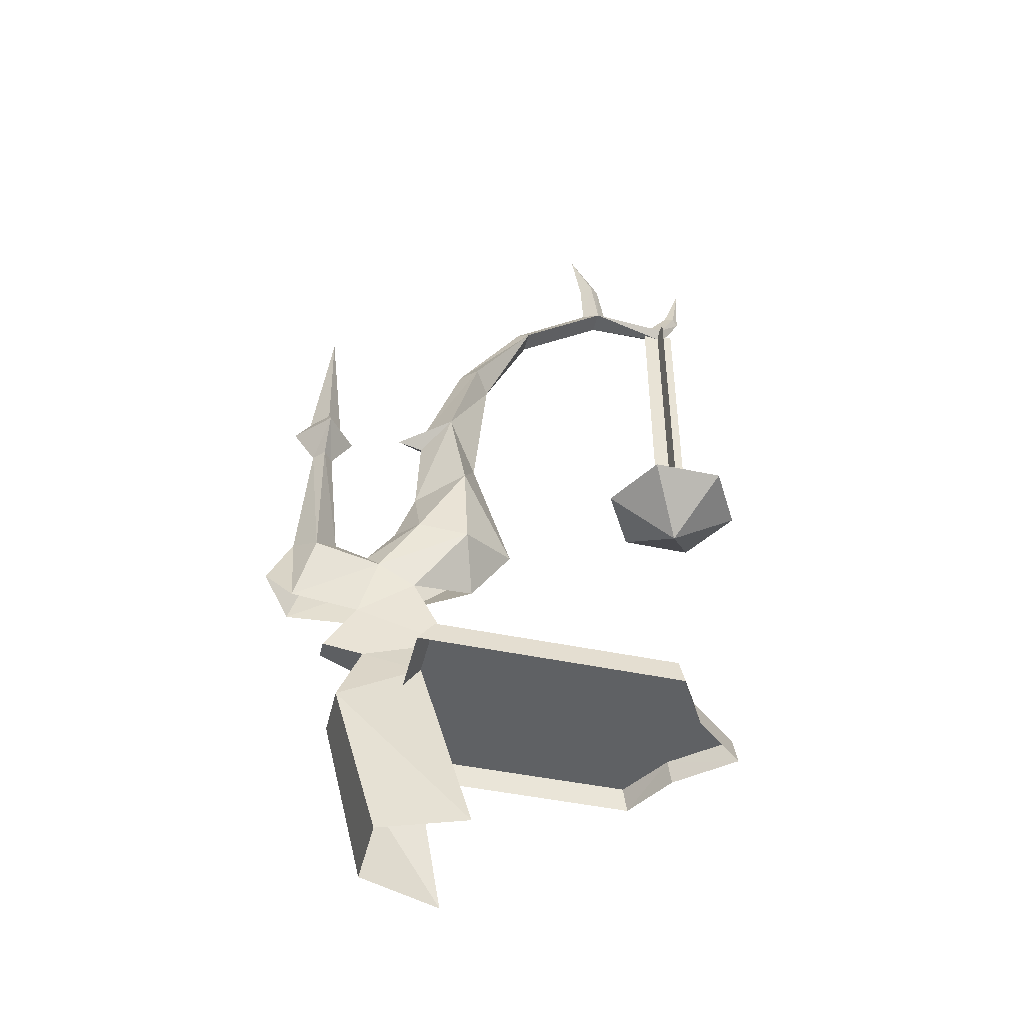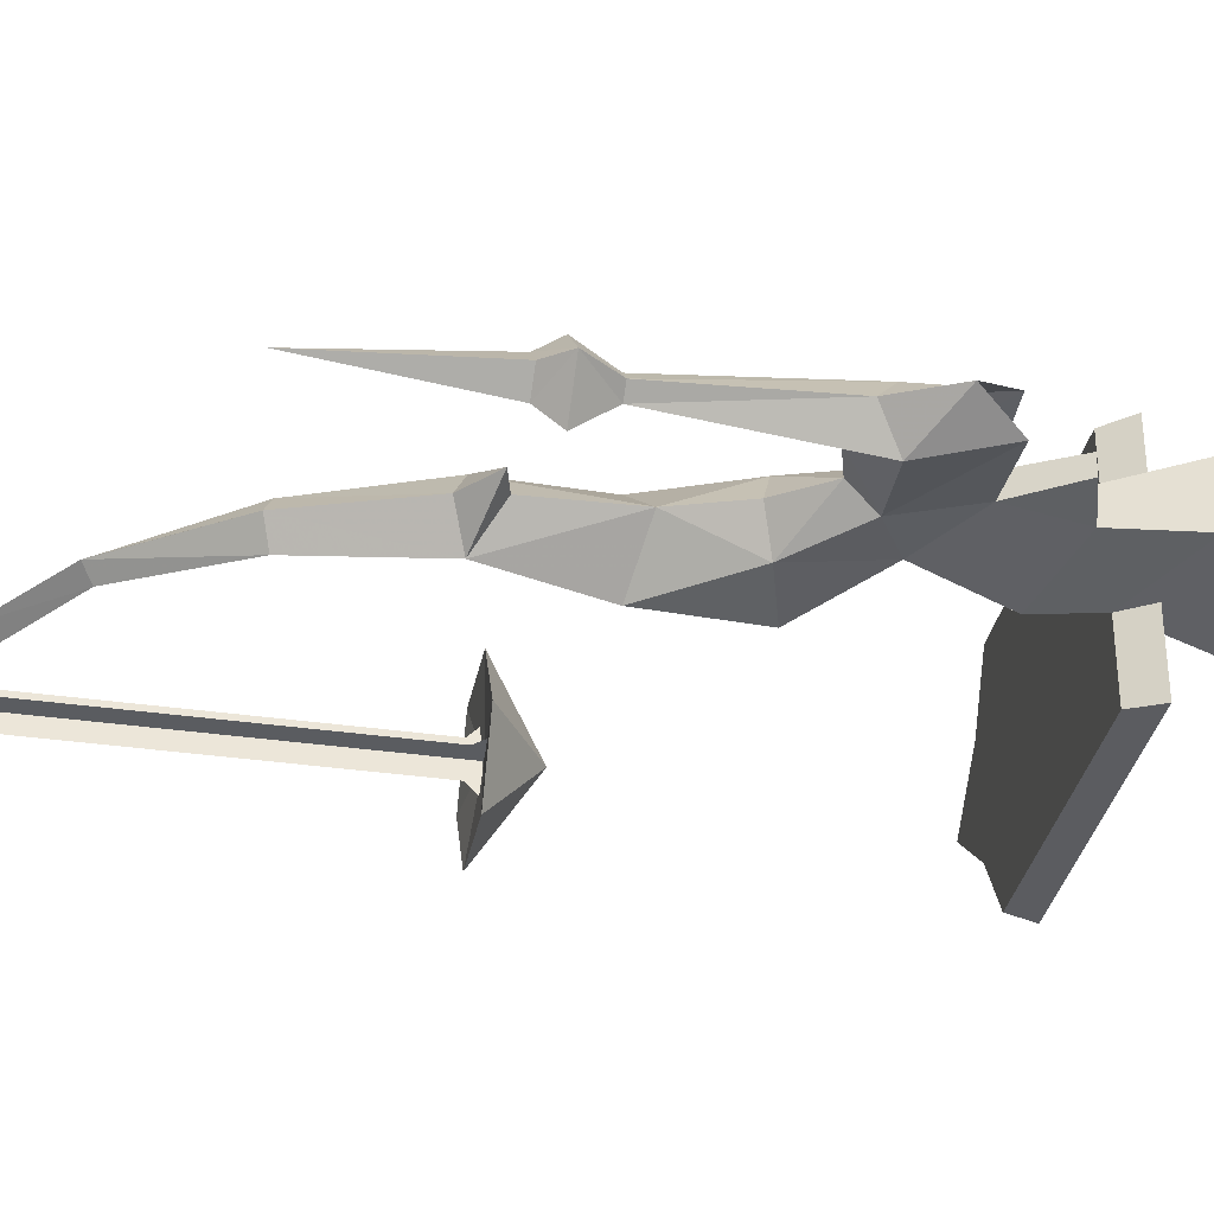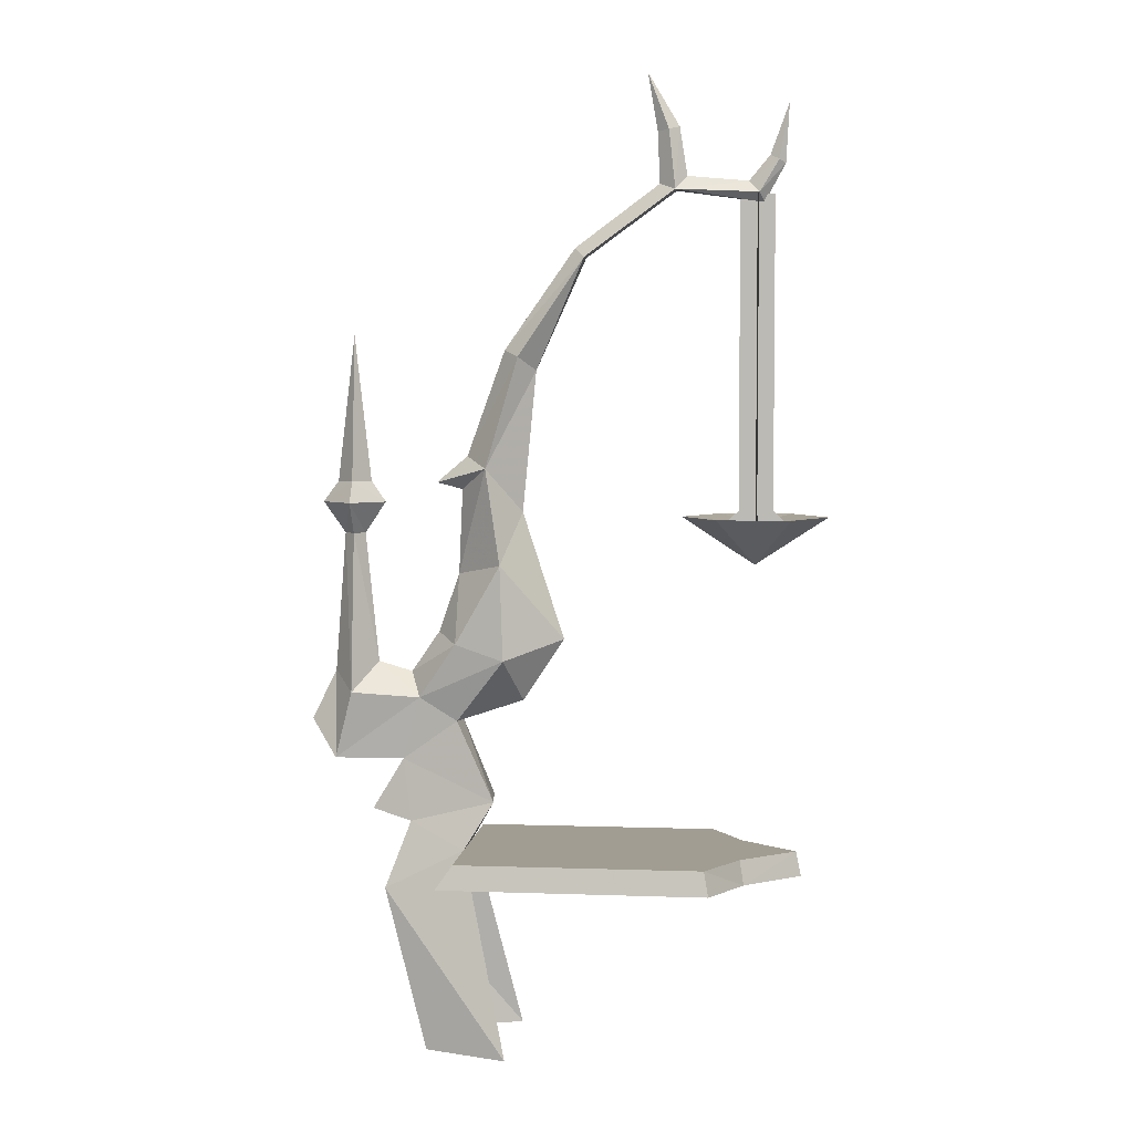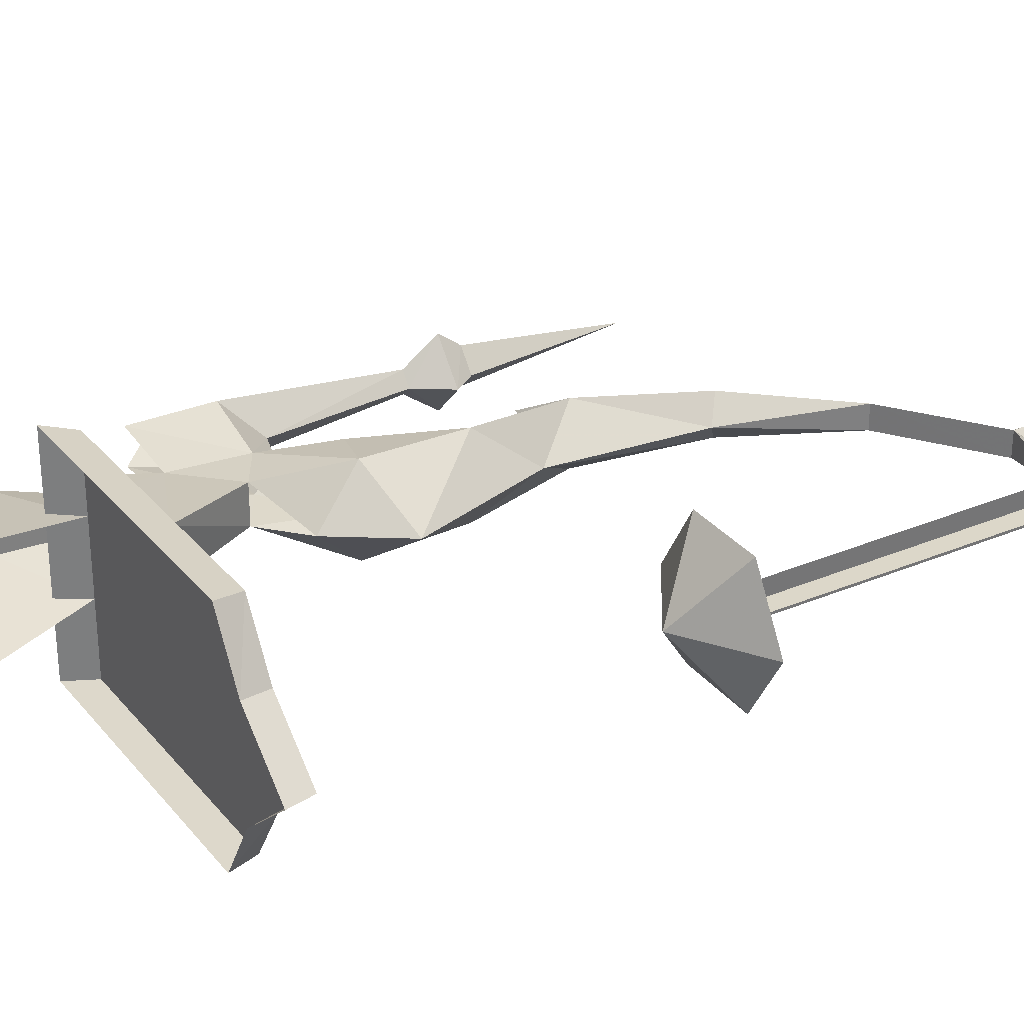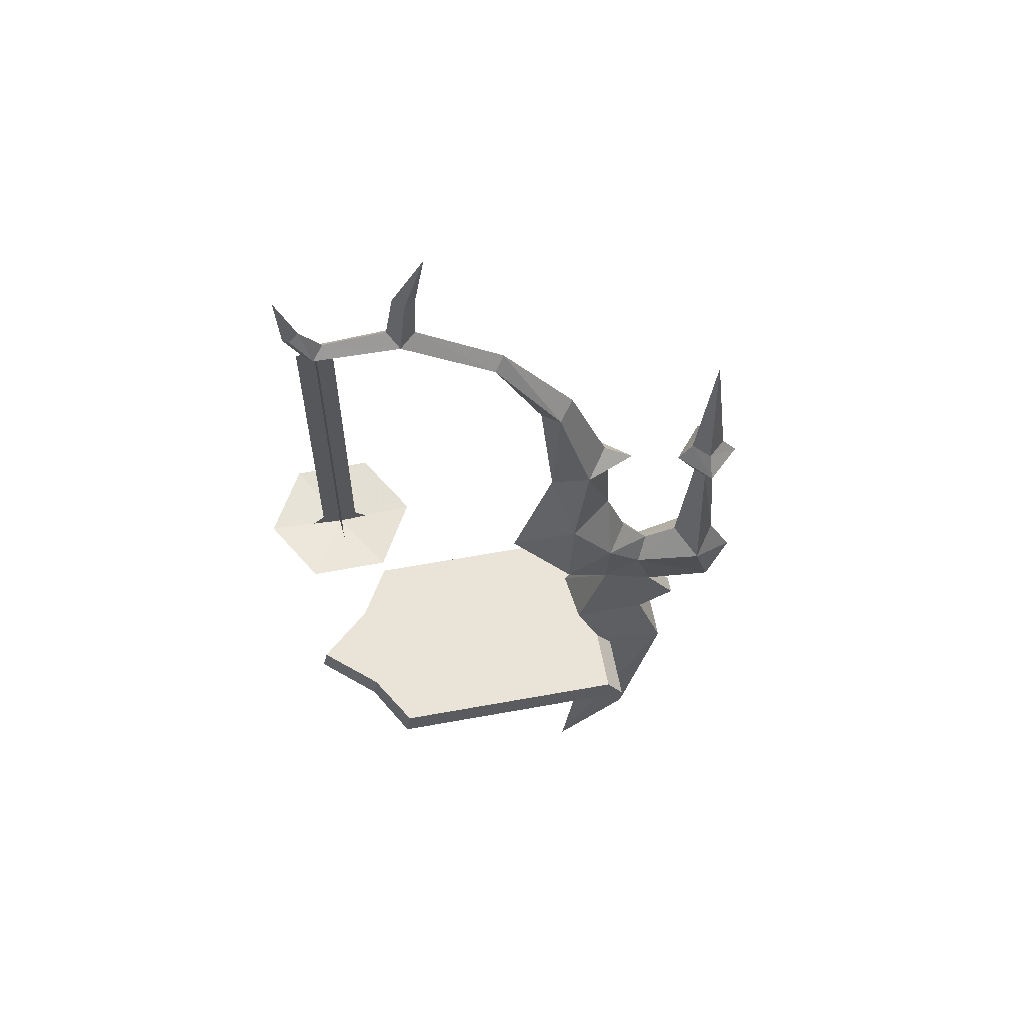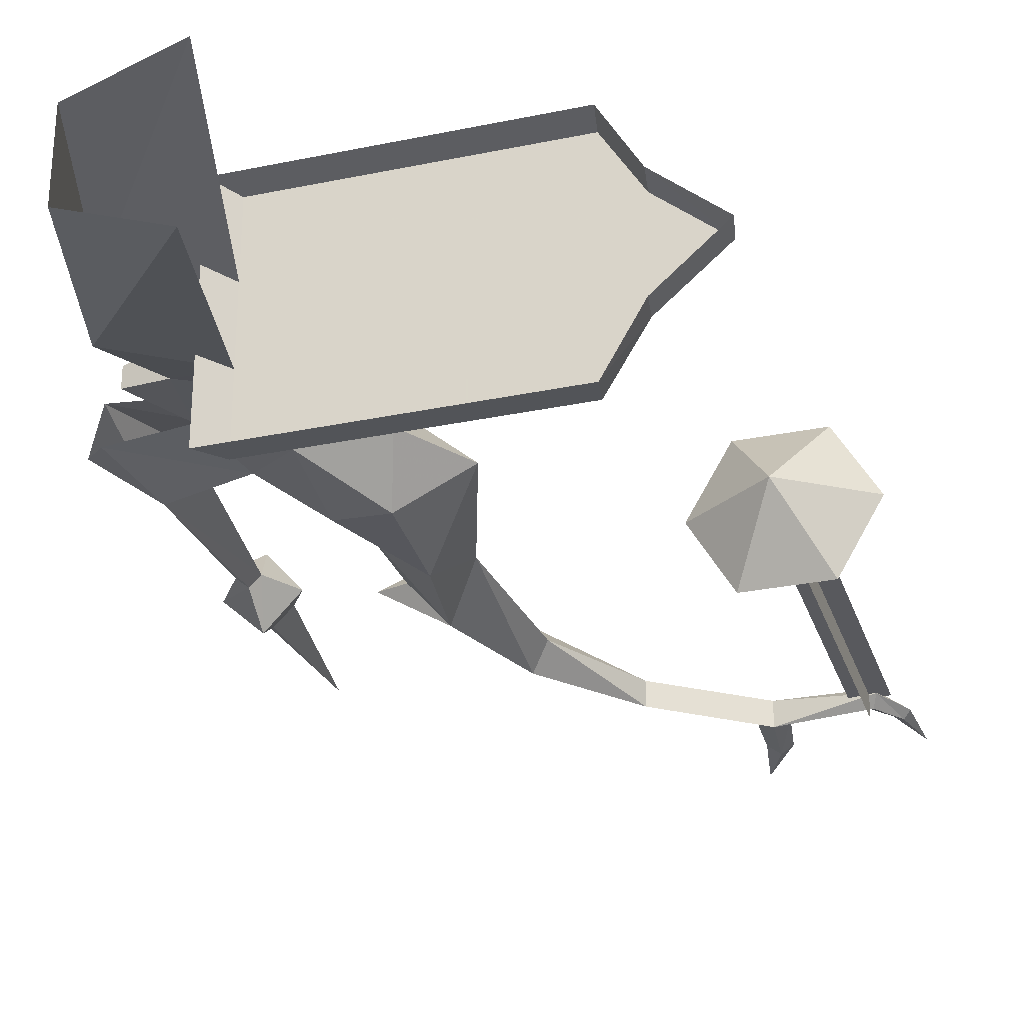
<metadata>
{"format":"obj","ext":"obj","renderer":"f3d","projection":"perspective","resolution":1024,"background":"white","views":[{"elev":-46.4,"azim":166.6,"up":"+Z"},{"elev":-34.1,"azim":79.0,"up":"+Y"},{"elev":4.6,"azim":-173.6,"up":"+Z"},{"elev":30.3,"azim":-121.6,"up":"+Y"},{"elev":60.9,"azim":-10.5,"up":"+Z"},{"elev":-30.0,"azim":-163.1,"up":"+Y"}]}
</metadata>
<code>
g tanxian_fuben_257_deng_a
v 16.95 5.911 6.681
v 8.004 8.243 -26.67
v -9.282 14.68 -26.67
v 0.2227 7.157 15.22
v -9.281 -14.14 -26.67
v 8.004 -7.661 -26.67
v 16.95 -5.341 6.681
v 0.2241 -6.778 15.22
v 16.95 -5.341 6.681
v 8.004 -7.661 -26.67
v 8.004 8.243 -26.67
v 16.95 5.911 6.681
v 20.08 -1.643 22.76
v 11.87 -2.894 20.47
v 11.87 3.371 20.47
v 20.08 2.055 22.76
v 20.08 -1.643 22.76
v 13.55 2.457 33.45
v 13.55 -2.045 33.45
v 9.841 -3.409 46.53
v 13.55 -2.045 33.45
v 27.66 -3.389 33.64
v 23.8 -5.566 47.65
v 27.66 3.829 33.64
v 23.8 6.006 47.65
v 28.17 -0.0184 51.67
v 33.26 -0.0184 41.22
v 33.26 -0.0184 41.22
v 28.17 -0.0184 51.67
v 23.74 2.499 80.51
v 23.8 6.006 47.65
v 19.02 -0.0184 53.58
v 21.75 -0.04885 80.51
v 23.74 -1.998 80.51
v 23.8 -5.566 47.65
v 28.17 -0.0184 51.67
v 25.98 -0.04885 80.51
v 25.98 -0.04885 80.51
v 28.17 -0.0184 51.67
v 23.8 6.006 47.65
v 23.74 2.499 80.51
v 23.61 7.273 86.96
v 17.42 -0.07885 86.96
v 21.75 -0.04885 80.51
v 23.74 -1.998 80.51
v 23.61 -6.718 86.96
v 17.42 -0.07885 86.96
v 30.57 -0.07885 86.96
v 23.61 -6.718 86.96
v 23.61 7.273 86.96
v 30.57 -0.07885 86.96
v 23.69 3.971 91.27
v 23.61 7.273 86.96
v 17.42 -0.07885 86.96
v 20.41 -0.0602 91.27
v 20.41 -0.0602 91.27
v 17.42 -0.07885 86.96
v 23.61 -6.718 86.96
v 23.69 -3.449 91.27
v 23.69 -3.449 91.27
v 23.61 -6.718 86.96
v 30.57 -0.07885 86.96
v 27.38 -0.0602 91.27
v 23.69 3.971 91.27
v 27.38 -0.0602 91.27
v 30.57 -0.07885 86.96
v 23.61 7.273 86.96
v -8.352 9.072 54.84
v 1.909 6.652 57.93
v 9.841 3.822 46.53
v 1.96 4.008 41.72
v 1.909 -6.187 57.93
v -8.352 -8.416 54.84
v 1.96 -3.596 41.72
v -4.417 6.384 94.08
v -7.604 8.319 74.39
v -11.36 -0.03429 85
v -7.604 -8.214 74.39
v -4.417 -6.111 94.08
v 2.013 -0.0184 72.12
v 6.268 -0.07167 59.94
v 19.02 -0.0184 53.58
v 12.02 -0.0184 51.53
v 9.841 -3.409 46.53
v 23.8 -5.566 47.65
v 19.02 -0.0184 53.58
v 23.8 -5.566 47.65
v -14.19 -0.02418 114.1
v -10.86 4.203 116.9
v -4.417 6.384 94.08
v -11.36 -0.03429 85
v -7.645 -0.02418 118.3
v -10.86 -4.172 116.9
v -4.417 -6.111 94.08
v 0.185 -0.03428 96.5
v -10.86 4.203 116.9
v -7.645 -0.02418 118.3
v 0.185 -0.03428 96.5
v -4.417 6.384 94.08
v -10.86 -4.172 116.9
v -4.417 -6.111 94.08
v -22.2 -0.01872 139
v -24.27 -2.404 137.1
v -24.27 2.354 137.1
v -22.2 -0.01872 139
v -24.27 -2.404 137.1
v -39.51 -0.0184 151.9
v -42.81 -2.495 150.6
v -42.79 2.394 150.6
v -39.51 -0.0184 151.9
v -42.81 -2.495 150.6
v -42.79 2.394 150.6
v -24.27 2.354 137.1
v -64.95 -0.01841 155.7
v -63.68 1.092 156.5
v -59.78 1.789 149.9
v -60.71 -0.01926 147.9
v -61.82 -0.01841 157.4
v -63.68 -1.274 156.5
v -59.78 -1.84 149.9
v -57.54 -0.01841 152.3
v -63.68 1.092 156.5
v -61.82 -0.01841 157.4
v -57.54 -0.01841 152.3
v -59.78 1.789 149.9
v -63.68 -1.274 156.5
v -64.95 -0.01841 155.7
v -60.71 -0.01926 147.9
v -59.78 -1.84 149.9
v -59.78 1.789 149.9
v -42.79 2.394 150.6
v -60.71 -0.01926 147.9
v -42.81 -2.495 150.6
v -45.1 -0.01841 153.4
v -45.1 -0.01841 153.4
v -42.79 2.394 150.6
v -42.81 -2.495 150.6
v -39.05 -0.0184 162.3
v -41.4 -1.767 162.7
v -41.43 1.756 162.7
v -39.05 -0.0184 162.3
v -43.5 -0.0184 163.3
v -41.43 1.756 162.7
v -42.79 2.394 150.6
v -45.1 -0.01841 153.4
v -41.4 -1.767 162.7
v -43.5 -0.0184 163.3
v -45.1 -0.01841 153.4
v -42.81 -2.495 150.6
v -19.95 0.09369 58.64
v -8.352 9.072 54.84
v 12.02 -0.0184 51.53
v 6.268 -0.07167 59.94
v -7.604 8.319 74.39
v 2.013 -0.0184 72.12
v 12.02 -0.0184 51.53
v -8.352 -8.416 54.84
v -5.854 5.61 25.14
v 0.2227 7.157 15.22
v 0.2241 -6.778 15.22
v -4.478 -5.194 25.14
v 19.02 -0.0184 53.58
v 23.8 6.006 47.65
v 9.841 3.822 46.53
v 12.02 -0.0184 51.53
v 11.87 -2.894 20.47
v 1.96 -3.596 41.72
v 1.96 4.008 41.72
v 20.08 2.055 22.76
v 11.87 3.371 20.47
v 13.55 2.457 33.45
v -4.478 -5.194 25.14
v 11.87 -2.894 20.47
v 23.78 -0.0184 121.5
v 23.78 -0.0184 121.5
v 23.78 -0.0184 121.5
v 23.78 -0.0184 121.5
v -4.417 6.384 94.08
v 1.251 -0.03429 89.67
v -4.417 -6.111 94.08
v -7.604 -8.214 74.39
v 1.251 -0.03429 89.67
v -65.61 -0.01841 167.9
v -65.61 -0.01841 167.9
v -65.61 -0.01841 167.9
v -65.61 -0.01841 167.9
v -36.99 -0.0184 174.2
v -36.99 -0.0184 174.2
v -36.99 -0.0184 174.2
v -36.99 -0.0184 174.2
v 0.185 -0.03428 96.5
v -4.417 -6.111 94.08
v 6.617 -0.03428 91.04
v -4.417 6.384 94.08
v 0.185 -0.03428 96.5
v 6.617 -0.03428 91.04
v 6.617 -0.03428 91.04
v 6.617 -0.03428 91.04
v 1.96 -3.596 41.72
v -11.43 0.2058 45.82
v -5.854 5.61 25.14
v 20.08 -1.643 22.76
v 27.66 3.829 33.64
v 23.8 6.006 47.65
v -24.27 2.354 137.1
v -14.19 -0.02418 114.1
v -59.78 -1.84 149.9
v -57.67 10.3 10.08
v -69.16 0.2385 10.08
v -68.11 0.2381 15.22
v -56.83 10.01 15.22
v -56.83 -9.535 15.22
v -68.11 0.2381 15.22
v -69.16 0.2385 10.08
v -57.67 -9.819 10.08
v 0.2423 21.23 15.22
v 0.2424 -20.76 15.22
v 3.79 -21.36 10.15
v 3.79 21.84 10.15
v -51.06 21.84 10.08
v -50.13 21.23 15.22
v 0.2423 21.23 15.22
v 3.79 21.84 10.15
v -50.13 -20.76 15.22
v -51.06 -21.36 10.08
v 3.79 -21.36 10.15
v 0.2424 -20.76 15.22
v -50.13 21.23 15.22
v -51.06 21.84 10.08
v -51.06 -21.36 10.08
v -50.13 -20.76 15.22
v -56.83 -9.535 15.22
v -50.13 -20.76 15.22
v 0.2424 -20.76 15.22
v 0.2423 21.23 15.22
v -50.13 21.23 15.22
v -56.83 10.01 15.22
v -68.11 0.2381 15.22
v -55.93 0.05877 149.6
v -62.86 0.05877 149.6
v -62.88 0.05877 118.7
v -55.94 0.05877 118.7
v -59.71 3.516 83.05
v -59.15 -3.399 83.05
v -59.14 -3.399 118.7
v -59.69 3.516 118.7
v -65.42 0.0588 83.23
v -53.44 0.0588 83.23
v -59.43 0.0588 88.91
v -66.6 -12.94 84.26
v -59.19 0.0614 74.46
v -51.64 -12.86 84.26
v -44.22 0.1436 84.26
v -51.78 13.06 84.26
v -66.75 12.98 84.26
v -74.16 -0.02085 84.26
v -59.19 0.0614 82.91
v -66.6 -12.94 84.26
v -51.64 -12.86 84.26
v -44.22 0.1436 84.26
v -51.78 13.06 84.26
v -66.75 12.98 84.26
v -74.16 -0.02085 84.26
v -59.43 0.0588 88.91
v -59.91 6.034 83.23
v -58.95 -5.916 83.23
v -62.9 0.0588 83.05
v -55.96 0.0588 83.05
v -59.12 -3.399 149.6
v -59.67 3.516 149.6
v -55.83 0.2107 149.6
v -55.84 0.2107 118.7
v -62.78 0.2107 118.7
v -62.76 0.2107 149.6
v -59.6 3.668 83.05
v -59.59 3.668 118.7
v -59.03 -3.247 118.7
v -59.05 -3.247 83.05
v -55.86 0.2107 83.05
v -62.8 0.2107 83.05
v -59.57 3.668 149.6
v -59.02 -3.247 149.6
f 1 2 3
f 3 4 1
f 5 6 7
f 7 8 5
f 9 10 11
f 11 12 9
f 13 14 15
f 15 16 13
f 17 16 18
f 18 19 17
f 20 21 22
f 22 23 20
f 24 25 26
f 26 27 24
f 23 22 28
f 28 29 23
f 30 31 32
f 32 33 30
f 34 35 36
f 36 37 34
f 38 39 40
f 40 41 38
f 42 30 33
f 33 43 42
f 44 45 46
f 46 47 44
f 34 37 48
f 48 49 34
f 38 41 50
f 50 51 38
f 52 53 54
f 54 55 52
f 56 57 58
f 58 59 56
f 60 61 62
f 62 63 60
f 64 65 66
f 66 67 64
f 68 69 70
f 70 71 68
f 72 73 74
f 74 20 72
f 75 76 77
f 77 78 79
f 80 72 81
f 82 83 84
f 84 85 82
f 44 86 87
f 87 45 44
f 88 89 90
f 90 91 88
f 92 93 94
f 94 95 92
f 96 97 98
f 98 99 96
f 100 88 91
f 91 101 100
f 102 103 93
f 93 92 102
f 104 105 97
f 97 96 104
f 106 88 100
f 107 108 103
f 103 102 107
f 109 110 105
f 105 104 109
f 111 112 113
f 113 106 111
f 114 115 116
f 116 117 114
f 118 119 120
f 120 121 118
f 122 123 124
f 124 125 122
f 126 127 128
f 128 129 126
f 130 131 132
f 133 134 121
f 121 120 133
f 124 135 136
f 136 125 124
f 131 137 132
f 138 139 108
f 108 107 138
f 140 141 110
f 110 109 140
f 142 143 144
f 144 145 142
f 146 147 148
f 148 149 146
f 150 77 76
f 76 151 150
f 152 70 69
f 69 153 152
f 154 155 69
f 69 68 154
f 156 81 72
f 72 20 156
f 150 157 78
f 78 77 150
f 158 159 160
f 160 161 158
f 162 163 164
f 164 165 162
f 9 12 15
f 15 166 9
f 158 161 167
f 167 168 158
f 169 170 171
f 21 74 172
f 172 173 21
f 171 71 70
f 74 21 20
f 55 174 52
f 59 175 56
f 63 176 60
f 64 177 65
f 155 154 178
f 178 179 155
f 180 181 80
f 80 182 180
f 115 114 183
f 119 118 184
f 123 122 185
f 127 126 186
f 138 187 139
f 140 188 141
f 142 189 143
f 146 190 147
f 191 192 193
f 194 195 196
f 182 197 180
f 178 198 179
f 199 157 200
f 200 151 168
f 7 173 8
f 170 1 4
f 173 172 8
f 170 4 201
f 171 170 201
f 201 71 171
f 173 202 21
f 151 200 150
f 150 200 157
f 203 171 70
f 70 204 203
f 72 80 181
f 181 73 72
f 155 153 69
f 205 89 88
f 106 113 206
f 137 207 132
f 208 209 210
f 210 211 208
f 212 213 214
f 214 215 212
f 216 217 218
f 218 219 216
f 220 221 222
f 222 223 220
f 224 225 226
f 226 227 224
f 208 211 228
f 228 229 208
f 212 215 230
f 230 231 212
f 232 233 234
f 232 234 235
f 235 236 237
f 232 235 237
f 237 238 232
f 239 240 241
f 241 242 239
f 243 244 245
f 245 246 243
f 247 248 249
f 250 251 252
f 252 251 253
f 253 251 254
f 254 251 255
f 255 251 256
f 256 251 250
f 257 258 259
f 257 259 260
f 257 260 261
f 257 261 262
f 257 262 263
f 257 263 258
f 264 265 266
f 242 241 267
f 267 268 242
f 246 245 269
f 269 270 246
f 271 272 273
f 273 274 271
f 275 276 277
f 277 278 275
f 272 279 280
f 280 273 272
f 276 281 282
f 282 277 276

</code>
